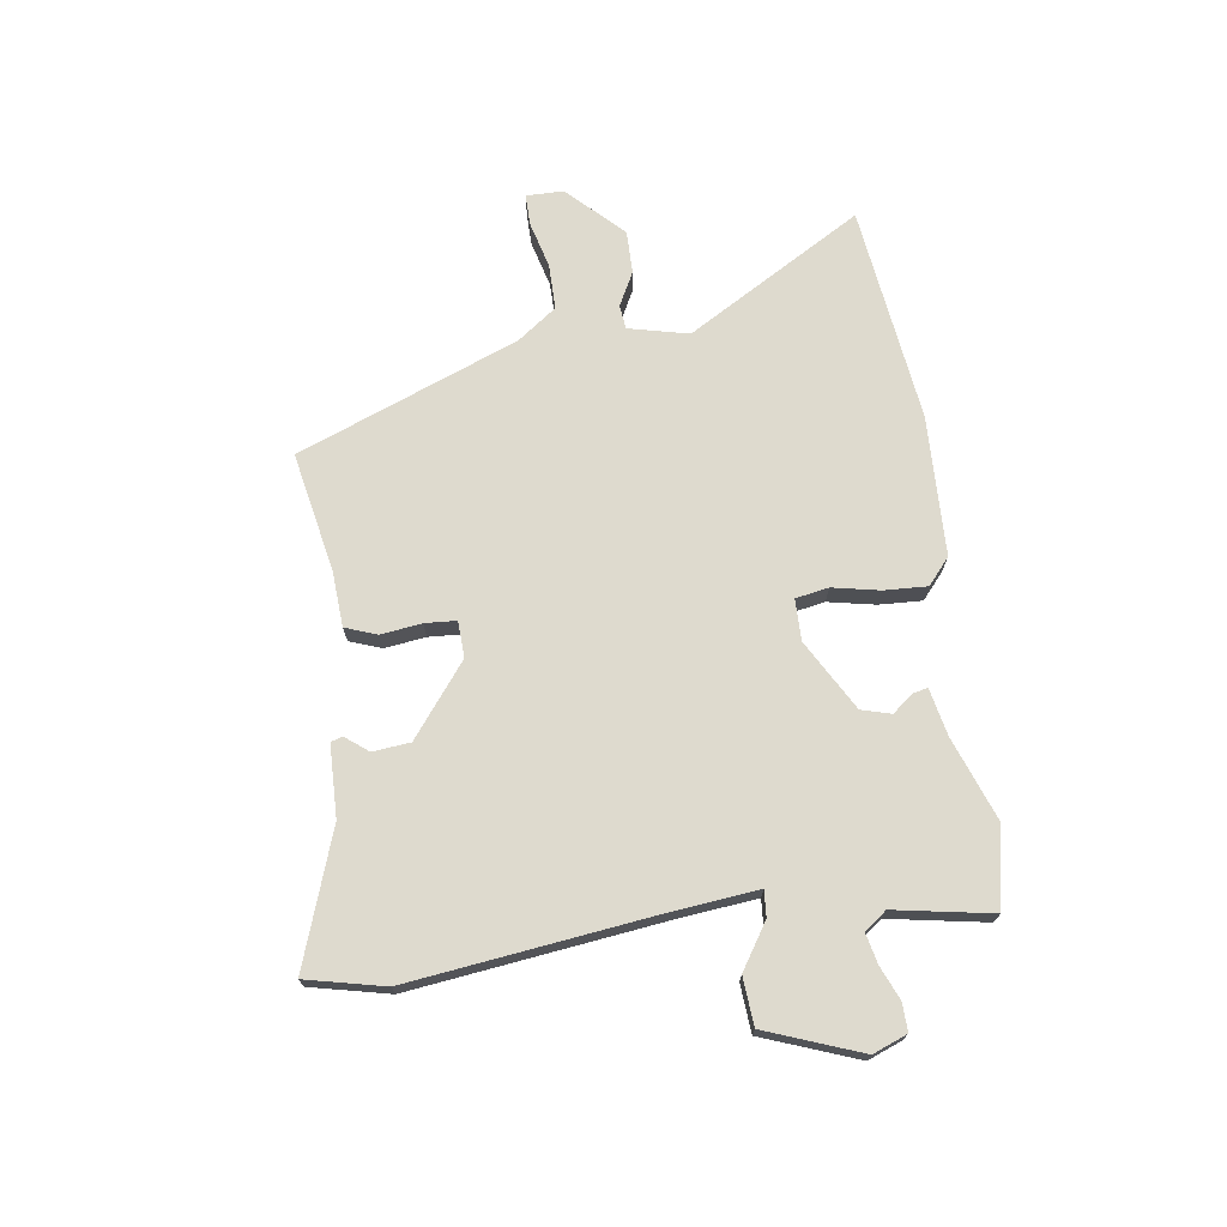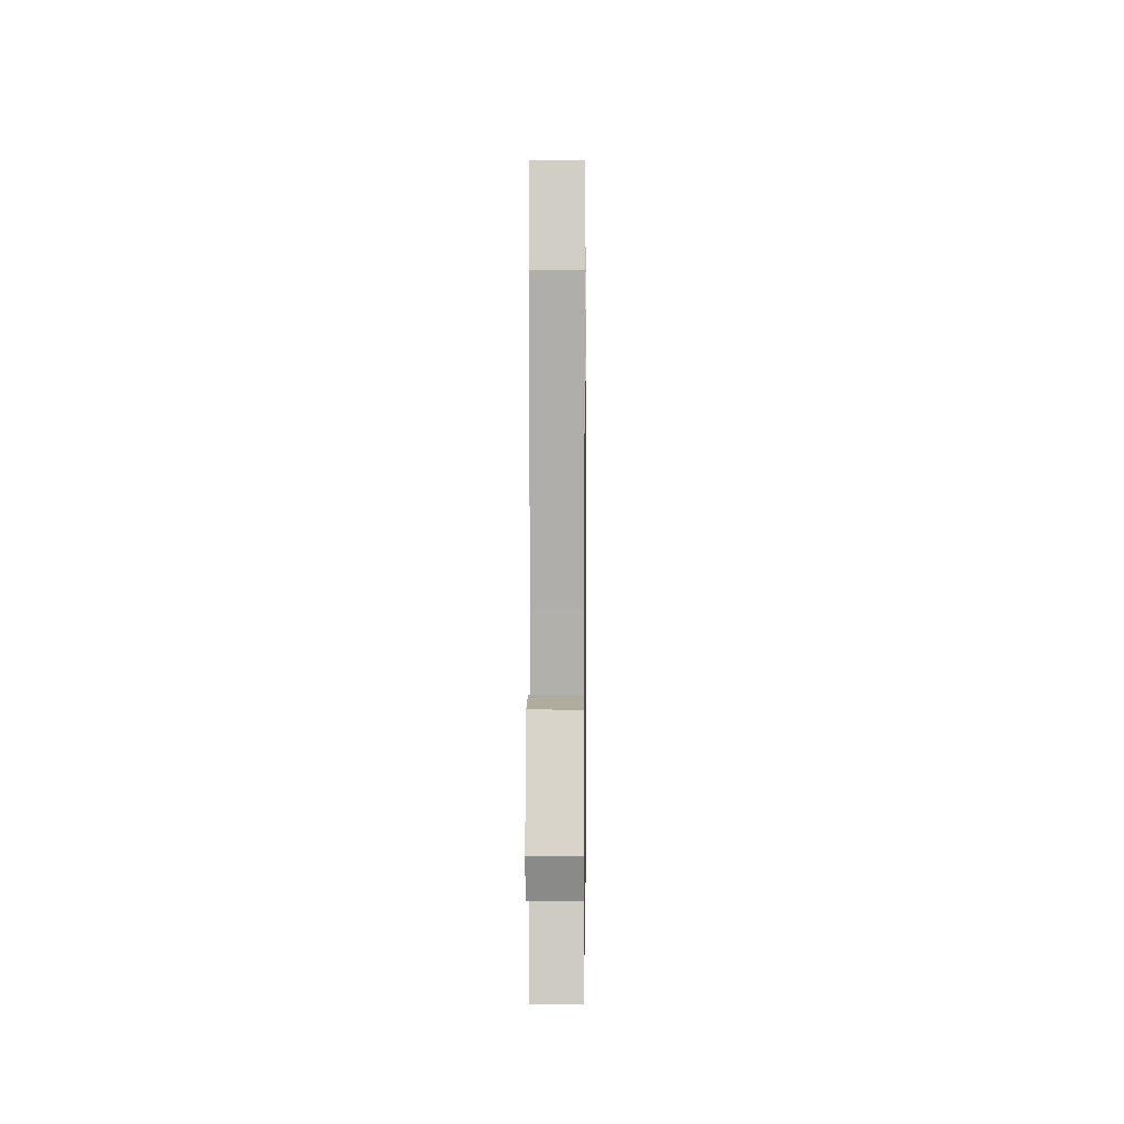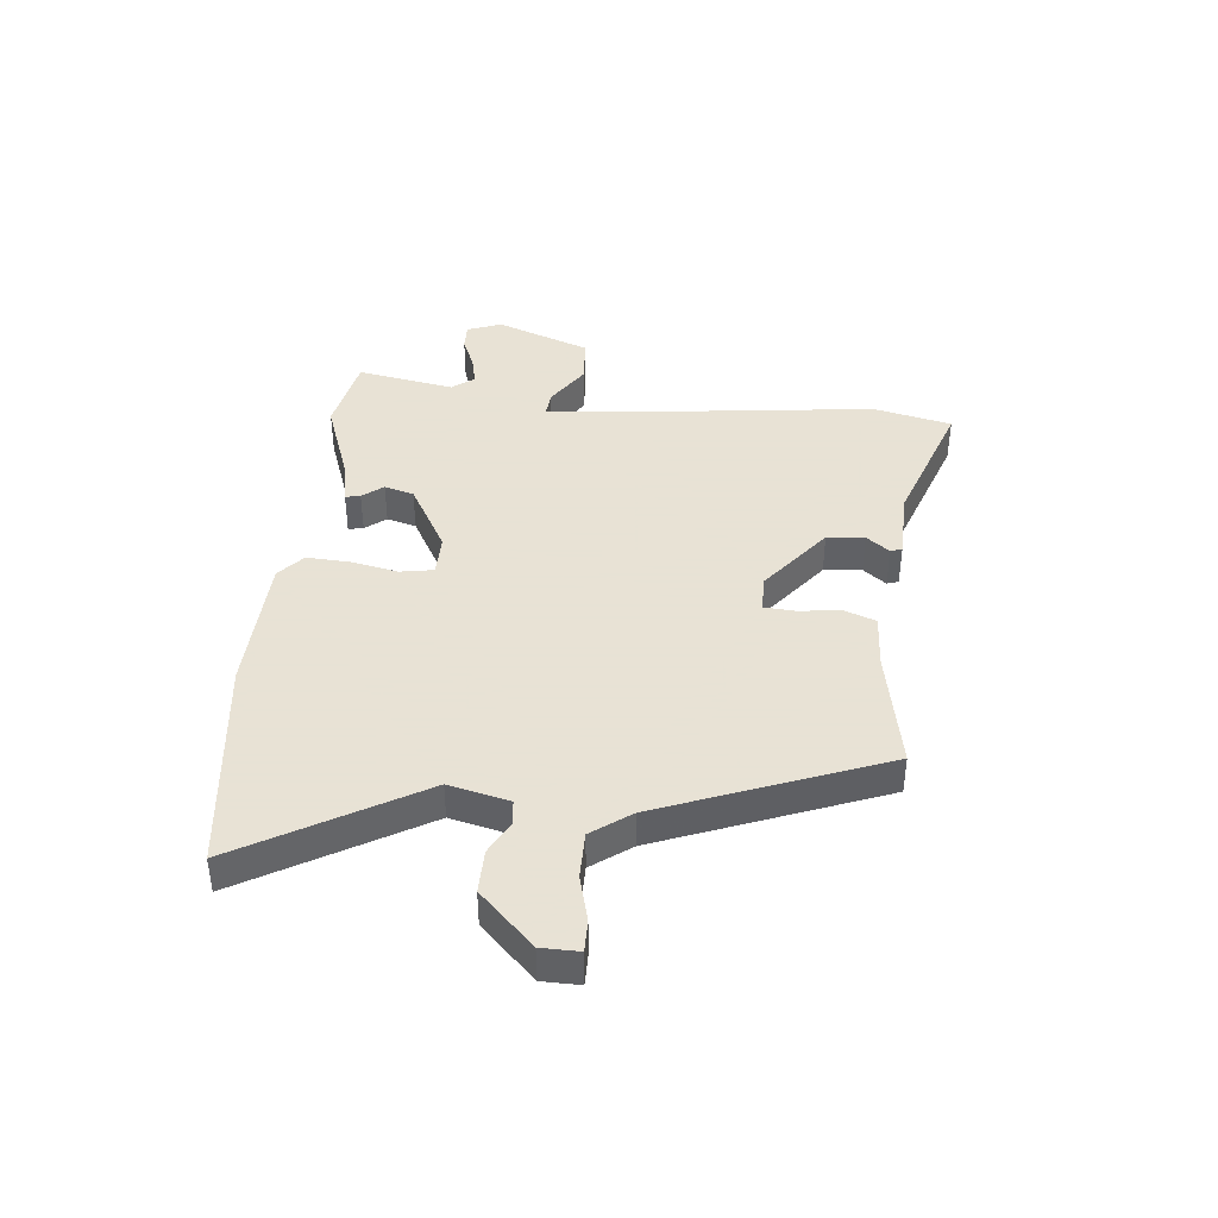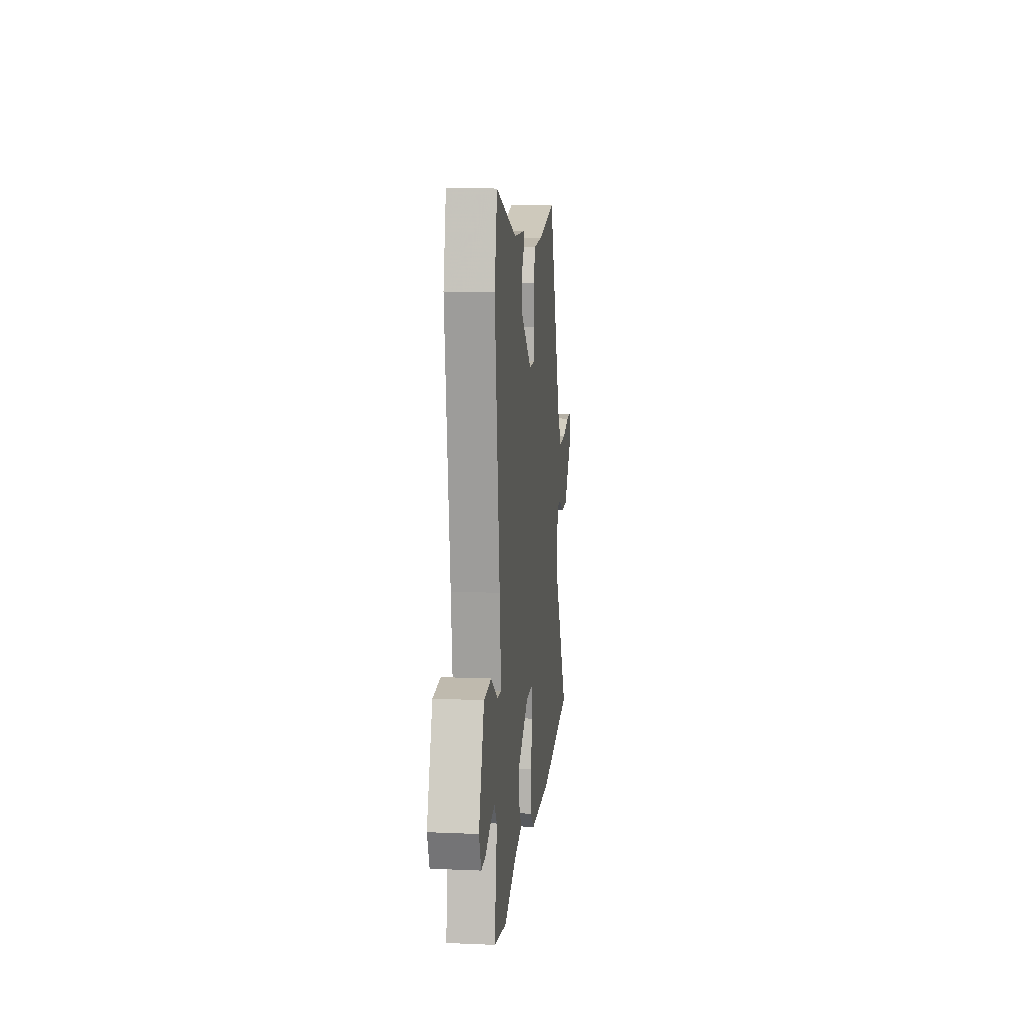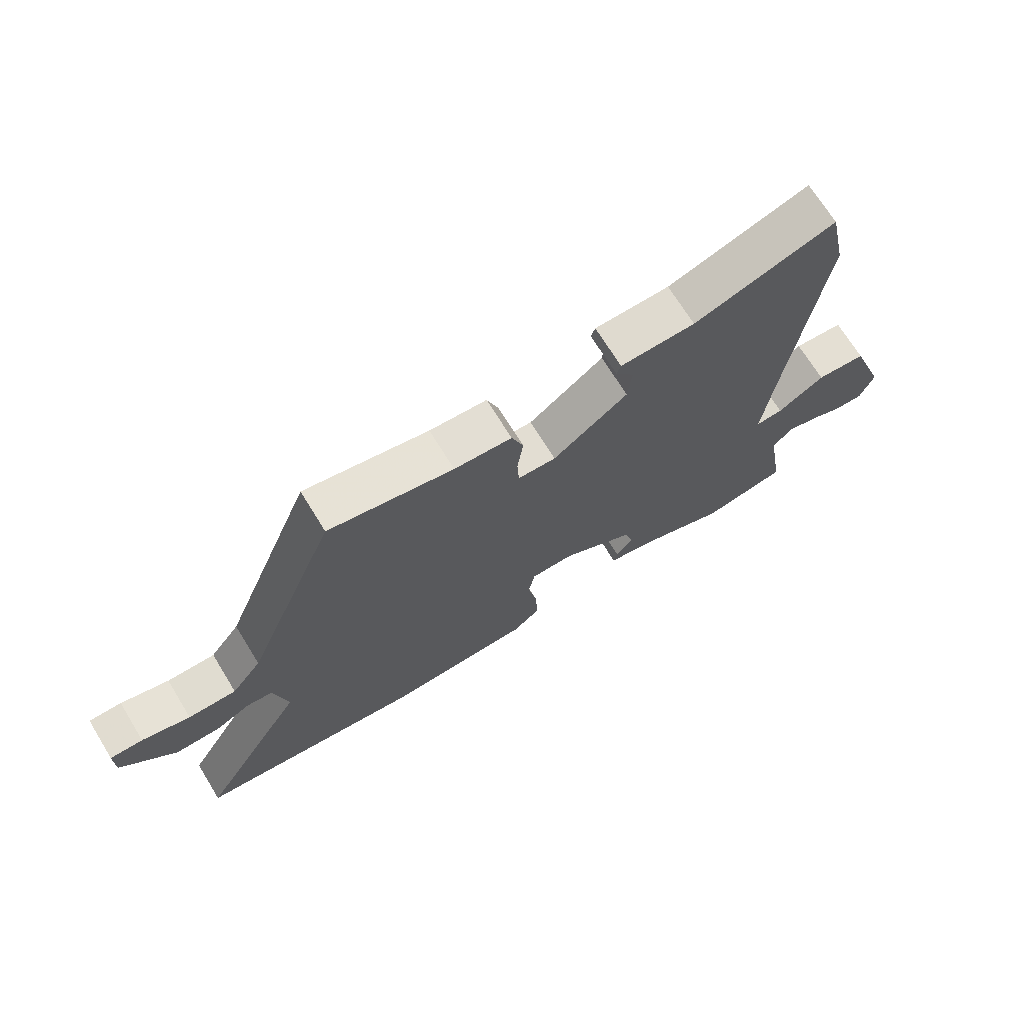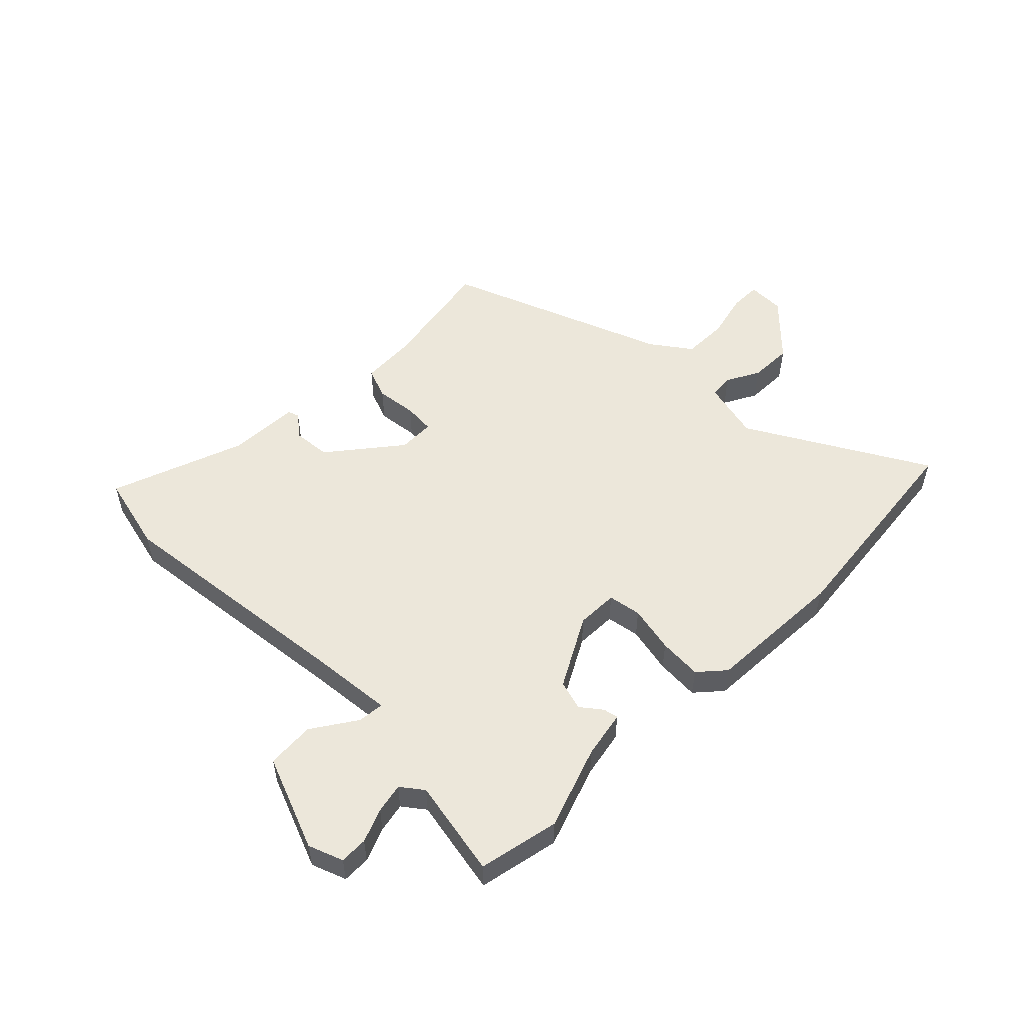
<metadata>
{"format":"obj","ext":"obj","renderer":"f3d","projection":"perspective","resolution":1024,"background":"white","views":[{"elev":71.1,"azim":82.4,"up":"+Y"},{"elev":4.8,"azim":90.7,"up":"+Z"},{"elev":40.6,"azim":-83.6,"up":"+Y"},{"elev":11.1,"azim":96.0,"up":"+Z"},{"elev":70.2,"azim":-31.6,"up":"+Z"},{"elev":52.7,"azim":136.0,"up":"+Y"}]}
</metadata>
<code>
v 0.484 0.07 0.575
v 0.514 0.07 0.437
v 0.457 0.07 0.006
v 0.44 0.07 -0.143
v 0.486 0.07 -0.14
v 0.565 0.07 -0.09
v 0.649 0.07 -0.097
v 0.71 0.07 -0.264
v 0.686 0.07 -0.324
v 0.637 0.07 -0.322
v 0.579 0.07 -0.297
v 0.527 0.07 -0.285
v 0.497 0.07 -0.323
v 0.526 0.07 -0.495
v 0.384 0.07 -0.521
v 0.24 0.07 -0.467
v 0.157 0.07 -0.449
v 0.163 0.07 -0.423
v 0.192 0.07 -0.387
v 0.178 0.07 -0.335
v 0.055 0.07 -0.264
v -0.018 0.07 -0.264
v -0.029 0.07 -0.322
v -0.013 0.07 -0.405
v -0.01 0.07 -0.481
v -0.056 0.07 -0.52
v -0.303 0.07 -0.526
v -0.685 0.07 -0.475
v -0.502 0.07 -0.167
v -0.526 0.07 -0.061
v -0.569 0.07 -0.056
v -0.628 0.07 -0.086
v -0.704 0.07 -0.086
v -0.796 0.07 0.009
v -0.796 0.07 0.075
v -0.741 0.07 0.074
v -0.66 0.07 0.052
v -0.579 0.07 0.051
v -0.528 0.07 0.119
v -0.372 0.07 0.506
v -0.162 0.07 0.463
v -0.065 0.07 0.456
v -0.045 0.07 0.4
v -0.055 0.07 0.328
v -0.052 0.07 0.273
v 0.012 0.07 0.27
v 0.138 0.07 0.366
v 0.145 0.07 0.432
v 0.114 0.07 0.473
v 0.121 0.07 0.493
v 0.247 0.07 0.495
v 0.484 0 0.575
v 0.514 0 0.437
v 0.457 0 0.006
v 0.44 0 -0.143
v 0.486 0 -0.14
v 0.565 0 -0.09
v 0.649 0 -0.097
v 0.71 0 -0.264
v 0.686 0 -0.324
v 0.637 0 -0.322
v 0.579 0 -0.297
v 0.527 0 -0.285
v 0.497 0 -0.323
v 0.526 0 -0.495
v 0.384 0 -0.521
v 0.24 0 -0.467
v 0.157 0 -0.449
v 0.163 0 -0.423
v 0.192 0 -0.387
v 0.178 0 -0.335
v 0.055 0 -0.264
v -0.018 0 -0.264
v -0.029 0 -0.322
v -0.013 0 -0.405
v -0.01 0 -0.481
v -0.056 0 -0.52
v -0.303 0 -0.526
v -0.685 0 -0.475
v -0.502 0 -0.167
v -0.526 0 -0.061
v -0.569 0 -0.056
v -0.628 0 -0.086
v -0.704 0 -0.086
v -0.796 0 0.009
v -0.796 0 0.075
v -0.741 0 0.074
v -0.66 0 0.052
v -0.579 0 0.051
v -0.528 0 0.119
v -0.372 0 0.506
v -0.162 0 0.463
v -0.065 0 0.456
v -0.045 0 0.4
v -0.055 0 0.328
v -0.052 0 0.273
v 0.012 0 0.27
v 0.138 0 0.366
v 0.145 0 0.432
v 0.114 0 0.473
v 0.121 0 0.493
v 0.247 0 0.495
f 48 49 50 51
f 47 48 51 1
f 46 47 1 2
f 41 42 43 44
f 39 40 41 44
f 38 39 44 45
f 34 35 36 37
f 34 37 38
f 31 32 33 34
f 30 31 34 38
f 26 27 28 29
f 26 29 30
f 23 24 25 26
f 23 26 30 38
f 16 17 18 19
f 16 19 20
f 13 14 15 16
f 12 13 16 20
f 8 9 10 11
f 8 11 12
f 5 6 7 8
f 4 5 8 12
f 46 2 3
f 46 3 4
f 22 23 38 45
f 21 22 45 46
f 20 21 46
f 4 12 20 46
f 102 101 100 99
f 52 102 99 98
f 53 52 98 97
f 95 94 93 92
f 95 92 91 90
f 96 95 90 89
f 88 87 86 85
f 89 88 85
f 85 84 83 82
f 89 85 82 81
f 80 79 78 77
f 81 80 77
f 77 76 75 74
f 89 81 77 74
f 70 69 68 67
f 71 70 67
f 67 66 65 64
f 71 67 64 63
f 62 61 60 59
f 63 62 59
f 59 58 57 56
f 63 59 56 55
f 54 53 97
f 55 54 97
f 96 89 74 73
f 97 96 73 72
f 97 72 71
f 97 71 63 55
f 1 52 53 2
f 2 53 54 3
f 3 54 55 4
f 4 55 56 5
f 5 56 57 6
f 6 57 58 7
f 7 58 59 8
f 8 59 60 9
f 9 60 61 10
f 10 61 62 11
f 11 62 63 12
f 12 63 64 13
f 13 64 65 14
f 14 65 66 15
f 15 66 67 16
f 16 67 68 17
f 17 68 69 18
f 18 69 70 19
f 19 70 71 20
f 20 71 72 21
f 21 72 73 22
f 22 73 74 23
f 23 74 75 24
f 24 75 76 25
f 25 76 77 26
f 26 77 78 27
f 27 78 79 28
f 28 79 80 29
f 29 80 81 30
f 30 81 82 31
f 31 82 83 32
f 32 83 84 33
f 33 84 85 34
f 34 85 86 35
f 35 86 87 36
f 36 87 88 37
f 37 88 89 38
f 38 89 90 39
f 39 90 91 40
f 40 91 92 41
f 41 92 93 42
f 42 93 94 43
f 43 94 95 44
f 44 95 96 45
f 45 96 97 46
f 46 97 98 47
f 47 98 99 48
f 48 99 100 49
f 49 100 101 50
f 50 101 102 51
f 51 102 52 1

</code>
